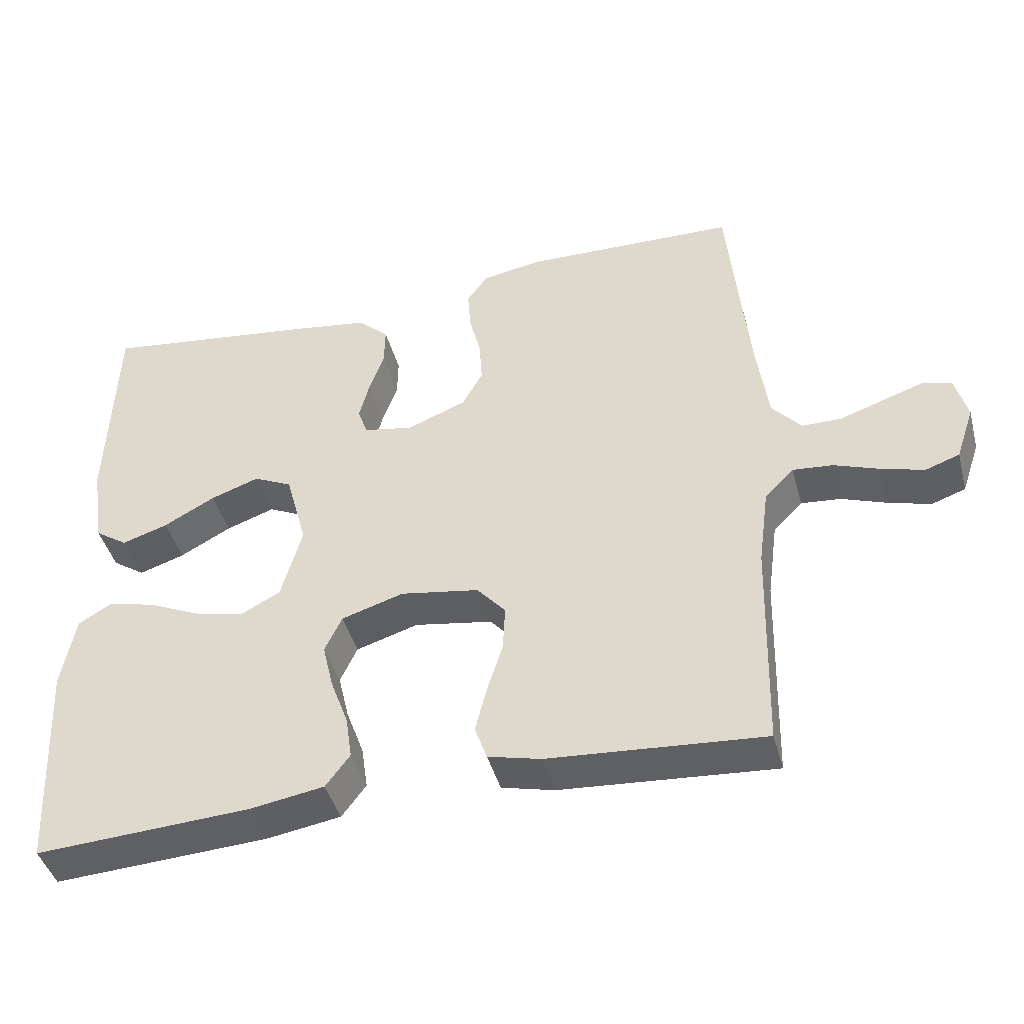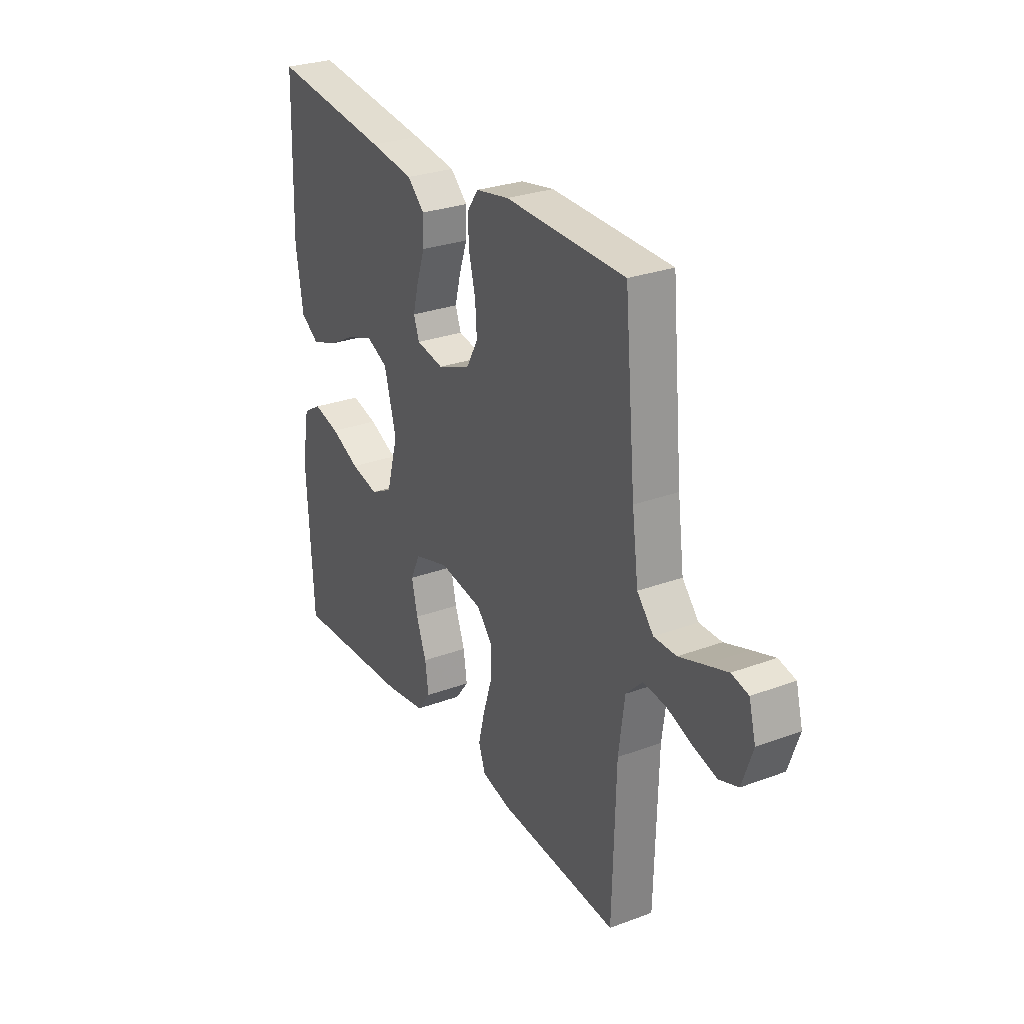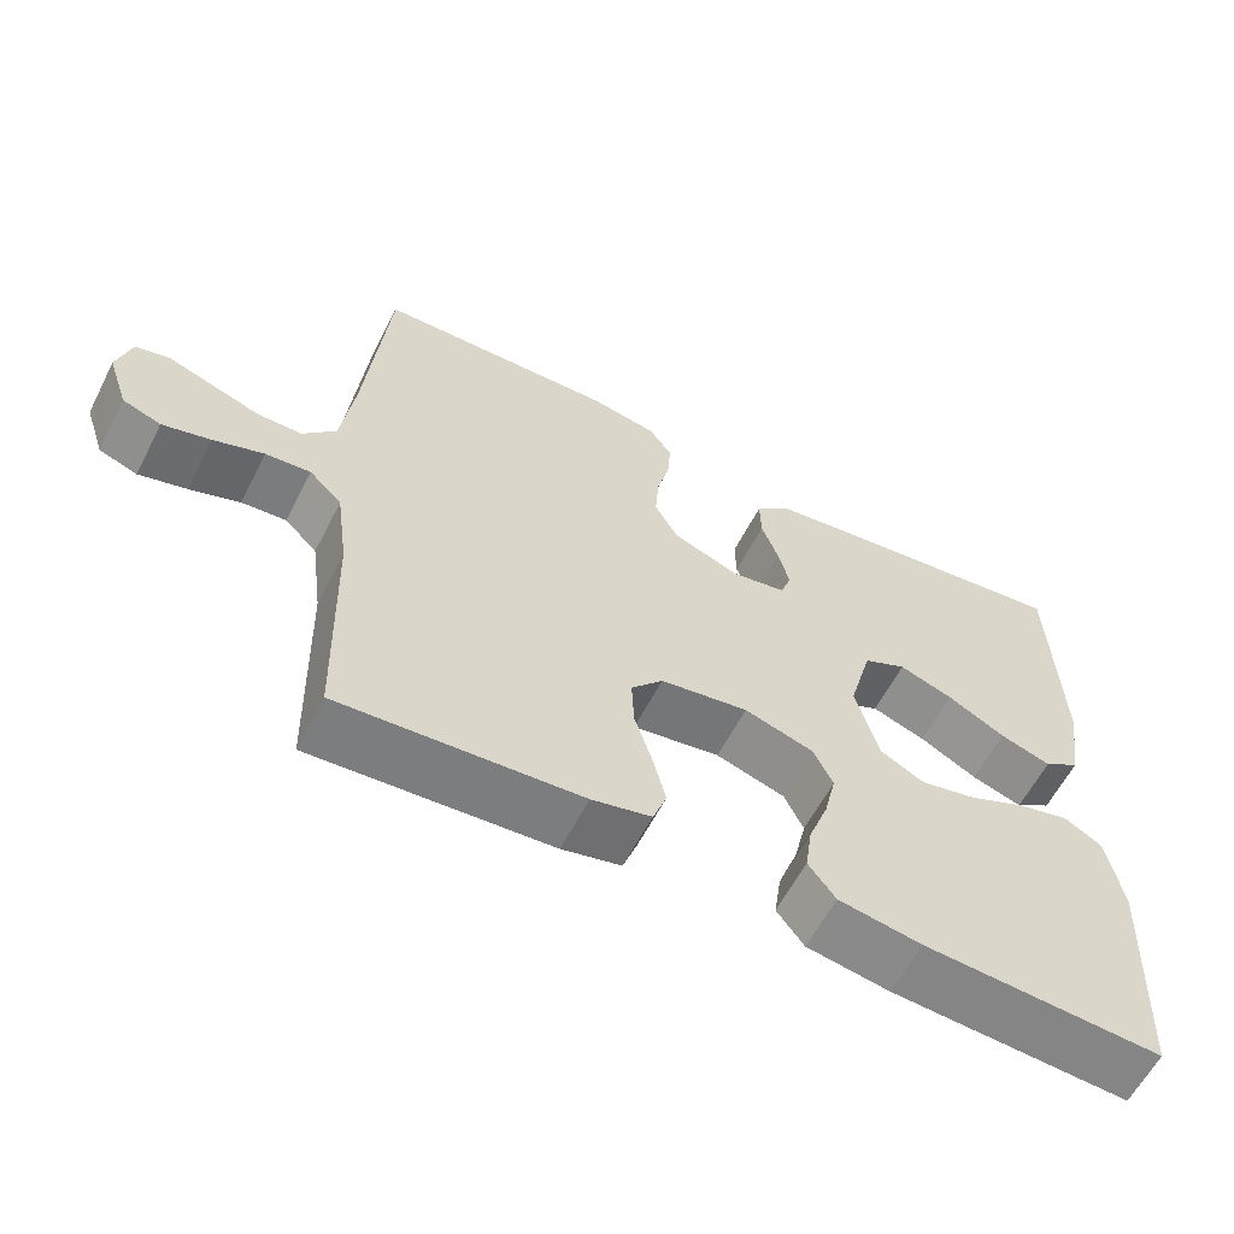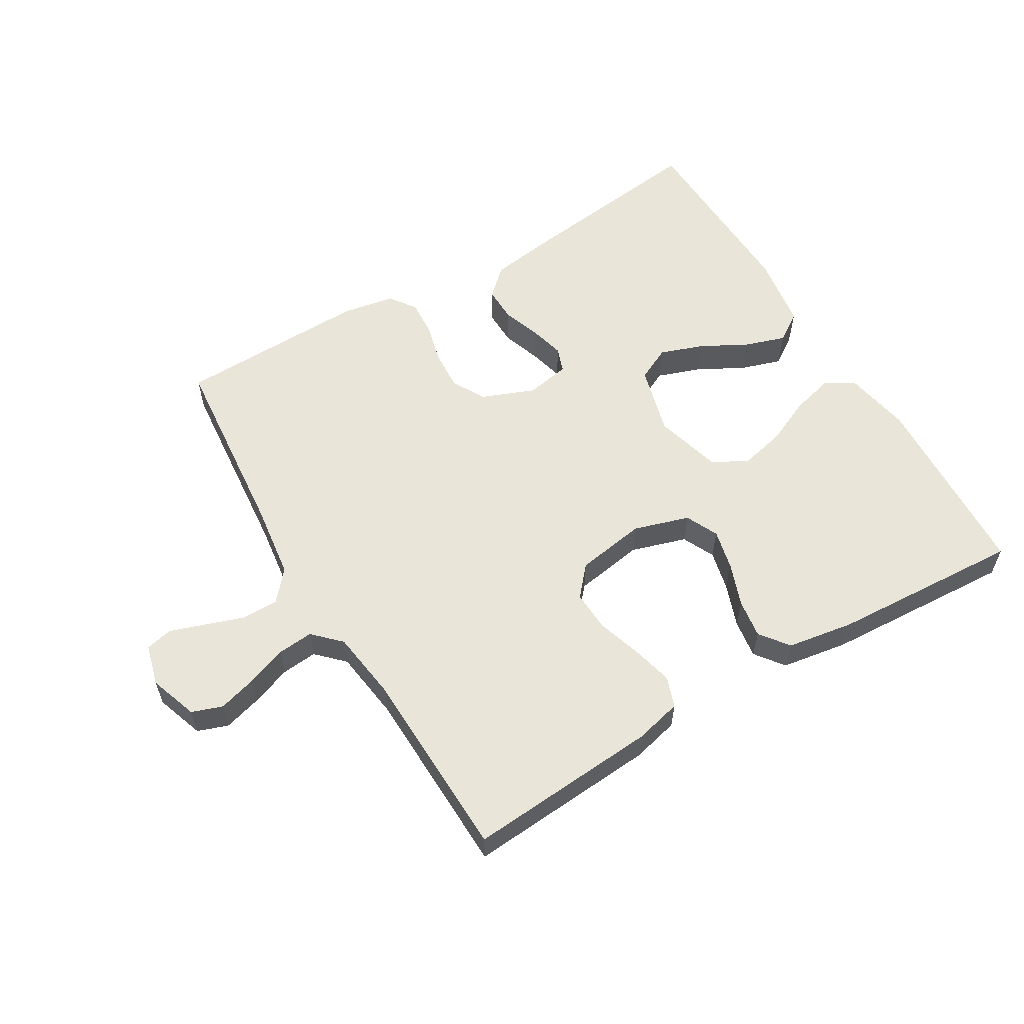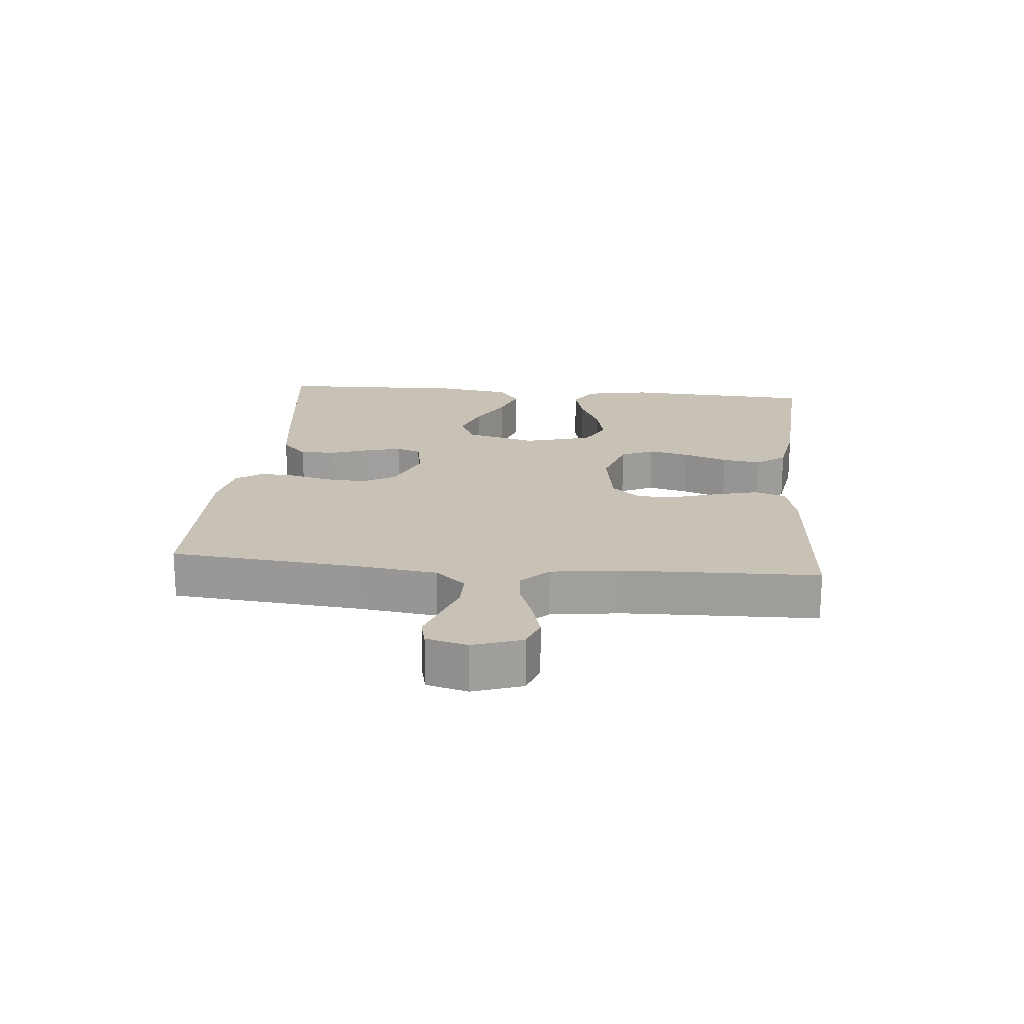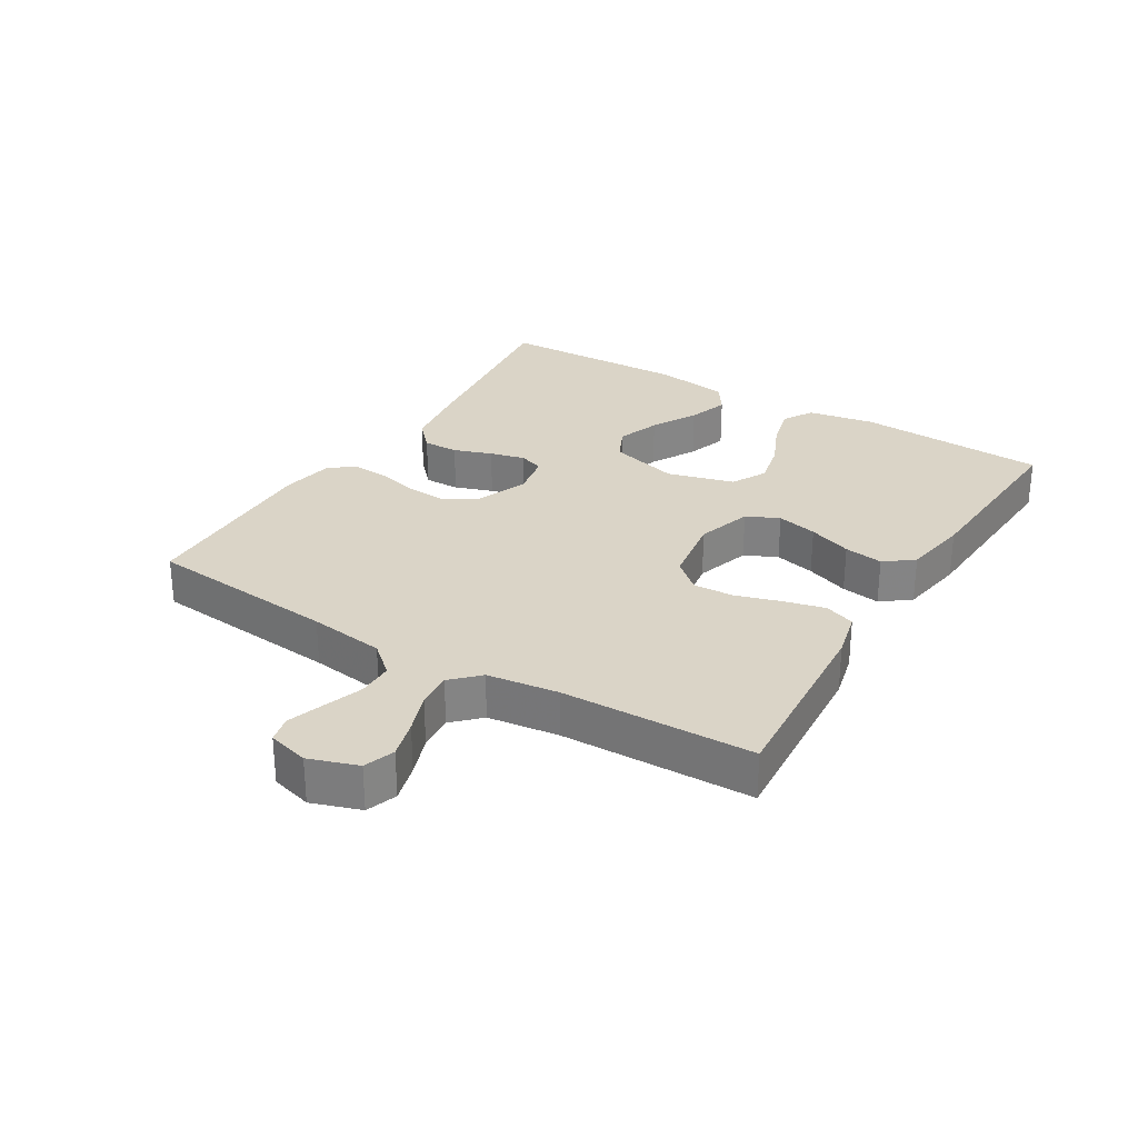
<metadata>
{"format":"obj","ext":"obj","renderer":"f3d","projection":"perspective","resolution":1024,"background":"white","views":[{"elev":-43.3,"azim":14.9,"up":"+Z"},{"elev":28.2,"azim":60.7,"up":"+Z"},{"elev":-60.6,"azim":152.8,"up":"+Z"},{"elev":58.0,"azim":149.2,"up":"+Y"},{"elev":19.0,"azim":95.4,"up":"+Y"},{"elev":28.9,"azim":121.4,"up":"+Y"}]}
</metadata>
<code>
v 0.5 0.07 0.5
v 0.528 0.07 0.2
v 0.544 0.07 0.081
v 0.585 0.07 0.034
v 0.641 0.07 0.034
v 0.702 0.07 0.055
v 0.758 0.07 0.074
v 0.8 0.07 0.064
v 0.817 0.07 0
v 0.791 0.07 -0.076
v 0.743 0.07 -0.093
v 0.683 0.07 -0.076
v 0.62 0.07 -0.053
v 0.564 0.07 -0.048
v 0.523 0.07 -0.089
v 0.508 0.07 -0.2
v 0.5 0.07 -0.5
v 0.2 0.07 -0.478
v 0.126 0.07 -0.46
v 0.109 0.07 -0.412
v 0.125 0.07 -0.348
v 0.147 0.07 -0.278
v 0.15 0.07 -0.214
v 0.11 0.07 -0.168
v 0 0.07 -0.15
v -0.087 0.07 -0.177
v -0.111 0.07 -0.228
v -0.096 0.07 -0.292
v -0.071 0.07 -0.36
v -0.062 0.07 -0.421
v -0.096 0.07 -0.466
v -0.2 0.07 -0.483
v -0.5 0.07 -0.5
v -0.516 0.07 -0.2
v -0.497 0.07 -0.096
v -0.45 0.07 -0.068
v -0.384 0.07 -0.085
v -0.311 0.07 -0.118
v -0.241 0.07 -0.134
v -0.186 0.07 -0.105
v -0.157 0.07 0
v -0.187 0.07 0.11
v -0.241 0.07 0.136
v -0.309 0.07 0.112
v -0.381 0.07 0.073
v -0.445 0.07 0.052
v -0.491 0.07 0.083
v -0.509 0.07 0.2
v -0.5 0.07 0.5
v -0.2 0.07 0.462
v -0.09 0.07 0.446
v -0.047 0.07 0.406
v -0.048 0.07 0.35
v -0.069 0.07 0.29
v -0.083 0.07 0.235
v -0.069 0.07 0.196
v 0 0.07 0.183
v 0.083 0.07 0.216
v 0.112 0.07 0.268
v 0.108 0.07 0.33
v 0.092 0.07 0.394
v 0.088 0.07 0.451
v 0.117 0.07 0.492
v 0.2 0.07 0.507
v 0.5 0 0.5
v 0.528 0 0.2
v 0.544 0 0.081
v 0.585 0 0.034
v 0.641 0 0.034
v 0.702 0 0.055
v 0.758 0 0.074
v 0.8 0 0.064
v 0.817 0 0
v 0.791 0 -0.076
v 0.743 0 -0.093
v 0.683 0 -0.076
v 0.62 0 -0.053
v 0.564 0 -0.048
v 0.523 0 -0.089
v 0.508 0 -0.2
v 0.5 0 -0.5
v 0.2 0 -0.478
v 0.126 0 -0.46
v 0.109 0 -0.412
v 0.125 0 -0.348
v 0.147 0 -0.278
v 0.15 0 -0.214
v 0.11 0 -0.168
v 0 0 -0.15
v -0.087 0 -0.177
v -0.111 0 -0.228
v -0.096 0 -0.292
v -0.071 0 -0.36
v -0.062 0 -0.421
v -0.096 0 -0.466
v -0.2 0 -0.483
v -0.5 0 -0.5
v -0.516 0 -0.2
v -0.497 0 -0.096
v -0.45 0 -0.068
v -0.384 0 -0.085
v -0.311 0 -0.118
v -0.241 0 -0.134
v -0.186 0 -0.105
v -0.157 0 0
v -0.187 0 0.11
v -0.241 0 0.136
v -0.309 0 0.112
v -0.381 0 0.073
v -0.445 0 0.052
v -0.491 0 0.083
v -0.509 0 0.2
v -0.5 0 0.5
v -0.2 0 0.462
v -0.09 0 0.446
v -0.047 0 0.406
v -0.048 0 0.35
v -0.069 0 0.29
v -0.083 0 0.235
v -0.069 0 0.196
v 0 0 0.183
v 0.083 0 0.216
v 0.112 0 0.268
v 0.108 0 0.33
v 0.092 0 0.394
v 0.088 0 0.451
v 0.117 0 0.492
v 0.2 0 0.507
f 63 64 1 2
f 60 61 62 63
f 59 60 63 2
f 58 59 2 3
f 57 58 3 4
f 56 57 4
f 51 52 53 54
f 51 54 55
f 50 51 55
f 49 50 55 56
f 47 48 49 56
f 44 45 46 47
f 43 44 47
f 35 36 37 38
f 35 38 39
f 34 35 39
f 33 34 39
f 32 33 39 40
f 28 29 30 31
f 27 28 31 32
f 19 20 21 22
f 17 18 19 22
f 16 17 22 23
f 15 16 23 24
f 10 11 12 13
f 8 9 10 13
f 8 13 14
f 5 6 7 8
f 5 8 14
f 4 5 14 15
f 43 47 56
f 42 43 56 4
f 41 42 4 15
f 27 32 40 41
f 26 27 41
f 25 26 41
f 15 24 25 41
f 66 65 128 127
f 127 126 125 124
f 66 127 124 123
f 67 66 123 122
f 68 67 122 121
f 68 121 120
f 118 117 116 115
f 119 118 115
f 119 115 114
f 120 119 114 113
f 120 113 112 111
f 111 110 109 108
f 111 108 107
f 102 101 100 99
f 103 102 99
f 103 99 98
f 103 98 97
f 104 103 97 96
f 95 94 93 92
f 96 95 92 91
f 86 85 84 83
f 86 83 82 81
f 87 86 81 80
f 88 87 80 79
f 77 76 75 74
f 77 74 73 72
f 78 77 72
f 72 71 70 69
f 78 72 69
f 79 78 69 68
f 120 111 107
f 68 120 107 106
f 79 68 106 105
f 105 104 96 91
f 105 91 90
f 105 90 89
f 105 89 88 79
f 1 65 66 2
f 2 66 67 3
f 3 67 68 4
f 4 68 69 5
f 5 69 70 6
f 6 70 71 7
f 7 71 72 8
f 8 72 73 9
f 9 73 74 10
f 10 74 75 11
f 11 75 76 12
f 12 76 77 13
f 13 77 78 14
f 14 78 79 15
f 15 79 80 16
f 16 80 81 17
f 17 81 82 18
f 18 82 83 19
f 19 83 84 20
f 20 84 85 21
f 21 85 86 22
f 22 86 87 23
f 23 87 88 24
f 24 88 89 25
f 25 89 90 26
f 26 90 91 27
f 27 91 92 28
f 28 92 93 29
f 29 93 94 30
f 30 94 95 31
f 31 95 96 32
f 32 96 97 33
f 33 97 98 34
f 34 98 99 35
f 35 99 100 36
f 36 100 101 37
f 37 101 102 38
f 38 102 103 39
f 39 103 104 40
f 40 104 105 41
f 41 105 106 42
f 42 106 107 43
f 43 107 108 44
f 44 108 109 45
f 45 109 110 46
f 46 110 111 47
f 47 111 112 48
f 48 112 113 49
f 49 113 114 50
f 50 114 115 51
f 51 115 116 52
f 52 116 117 53
f 53 117 118 54
f 54 118 119 55
f 55 119 120 56
f 56 120 121 57
f 57 121 122 58
f 58 122 123 59
f 59 123 124 60
f 60 124 125 61
f 61 125 126 62
f 62 126 127 63
f 63 127 128 64
f 64 128 65 1

</code>
